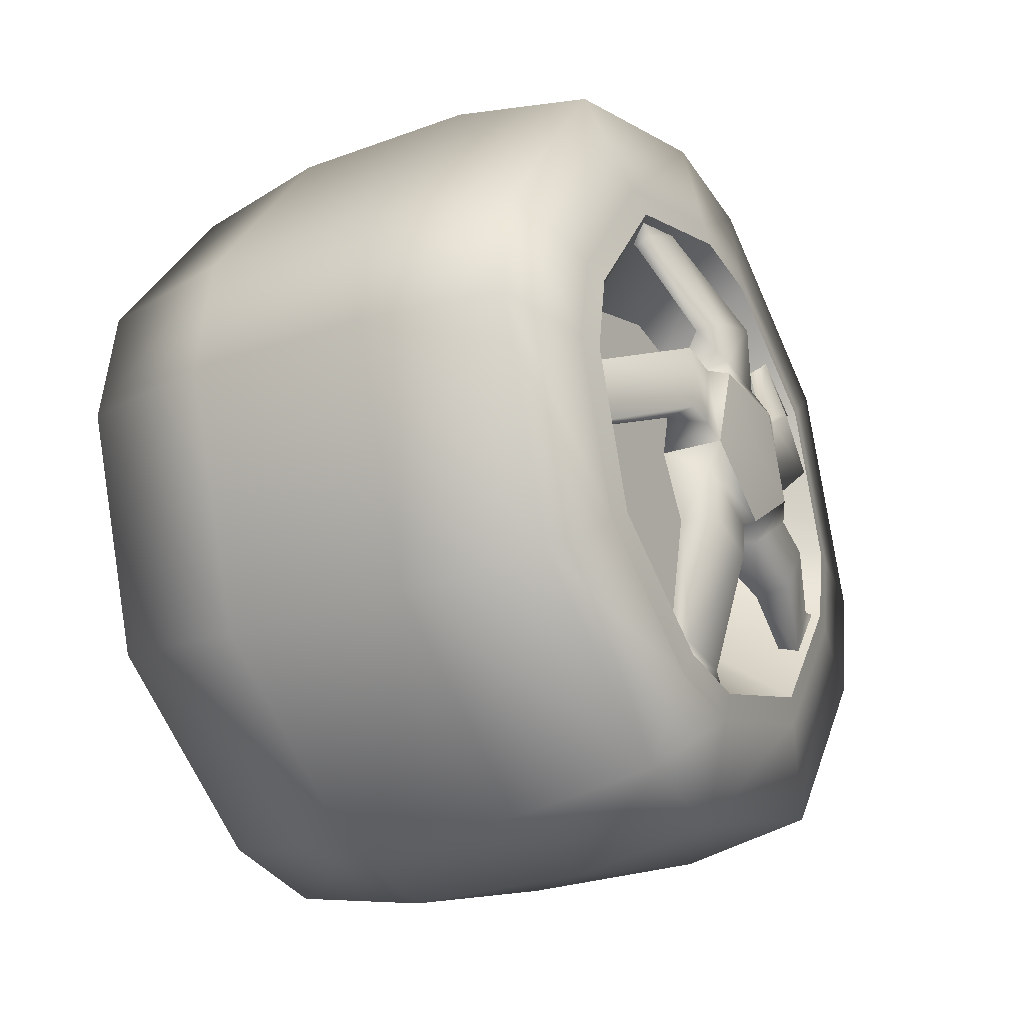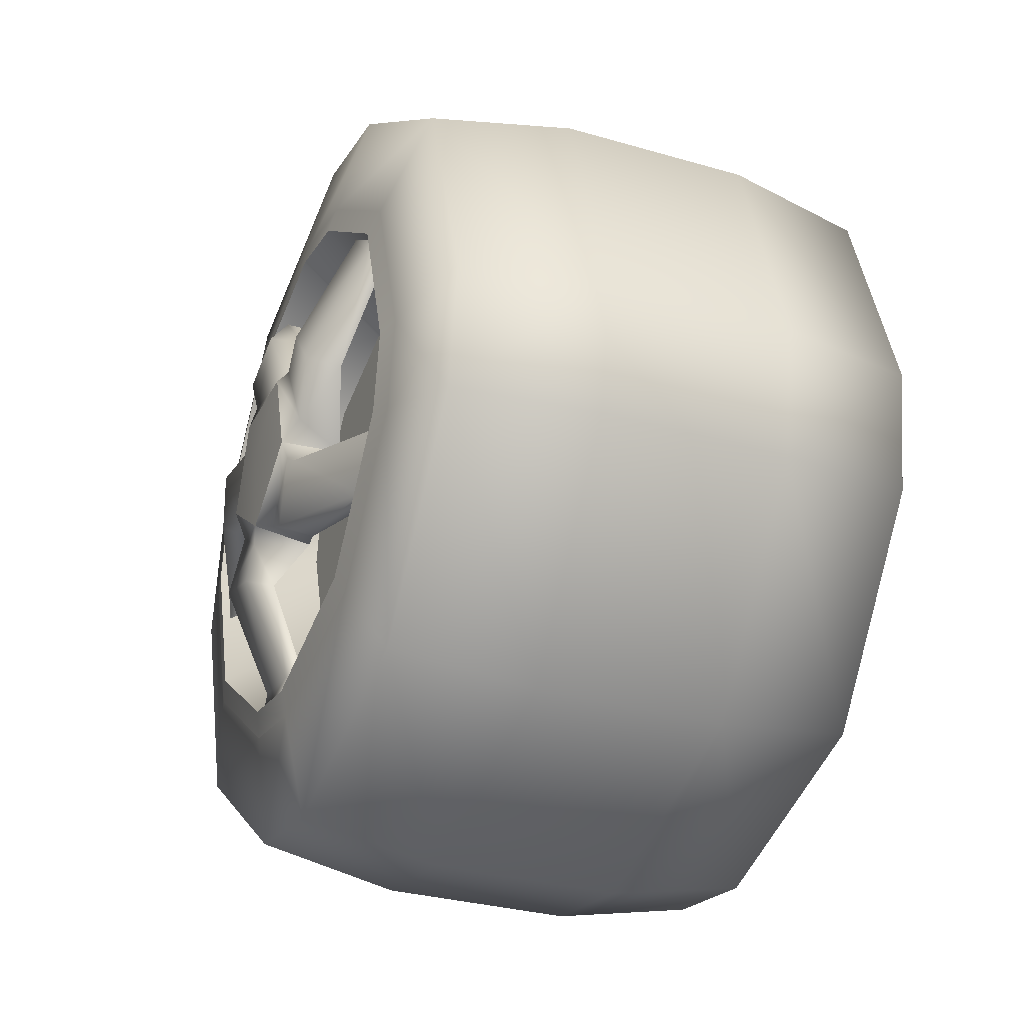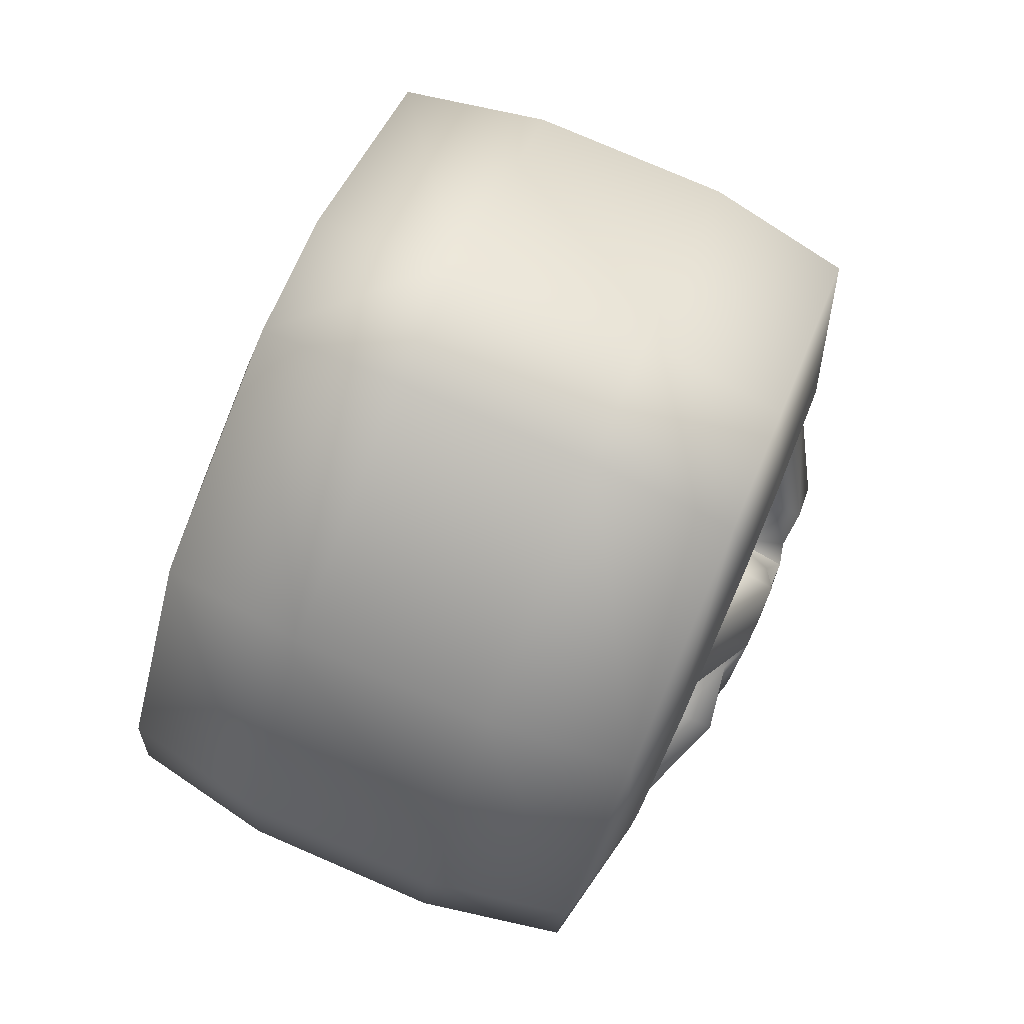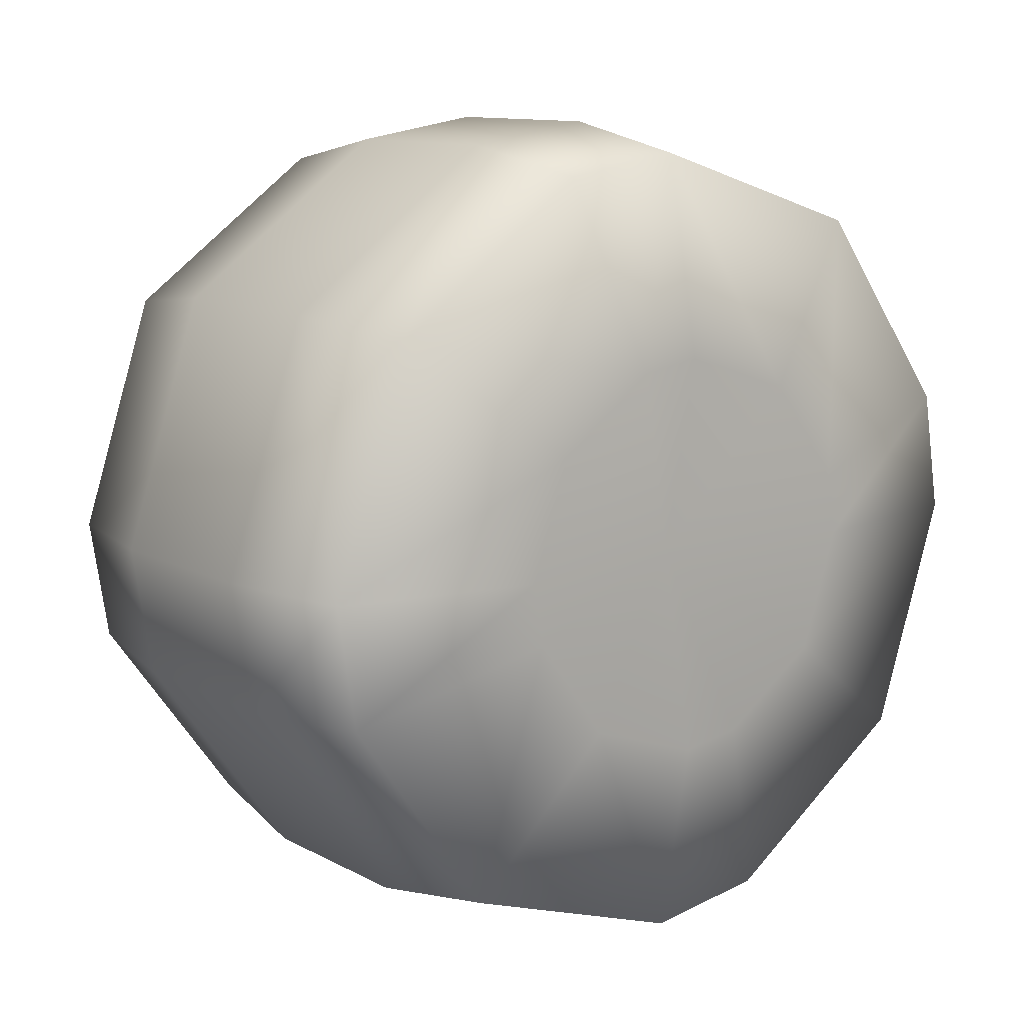
<metadata>
{"format":"obj","ext":"obj","renderer":"f3d","projection":"perspective","resolution":1024,"background":"white","views":[{"elev":-26.5,"azim":30.1,"up":"+Y"},{"elev":-30.4,"azim":157.1,"up":"+Y"},{"elev":79.7,"azim":23.2,"up":"+Y"},{"elev":11.2,"azim":-127.7,"up":"+Y"}]}
</metadata>
<code>
g TireK_BigR_LF_LOD1
v 0.3183 0.0001014 -5.96e-08
v 0.315 0.04732 -0.03437
v 0.315 -0.01806 -0.05562
v 0.315 0.04732 0.03437
v 0.315 -0.01806 0.05562
v 0.315 -0.05847 -5.96e-08
v 0.225 -5.96e-08 0.1336
v 0.2884 -5.96e-08 0.1873
v 0.225 0.04128 0.127
v 0.2884 0.05788 0.1781
v 0.225 0.1081 0.07851
v 0.2884 0.1515 0.1101
v 0.225 0.1336 -5.96e-08
v 0.2884 0.1873 -5.96e-08
v 0.2684 0.2809 -5.96e-08
v 0.2684 0.2273 0.1651
v 0.1682 0.3 -5.96e-08
v 0.1682 0.2427 0.1763
v 0.2684 0.08682 0.2672
v 0.1682 0.09271 0.2853
v 0.1682 -5.96e-08 0.3
v 0.2684 -5.96e-08 0.2809
v 0.03176 0.2427 0.1763
v 0.03176 0.3 -5.96e-08
v 0.03176 0.09271 0.2853
v 0.03176 -5.96e-08 0.3
v -0.06836 0.2809 -5.96e-08
v -0.06836 0.2273 0.1651
v -0.06836 0.08682 0.2672
v -0.06836 -5.96e-08 0.2809
v -0.09588 0.1407 -5.96e-08
v -0.09588 0.1139 0.08272
v -0.06836 -5.96e-08 -5.96e-08
v -0.09588 0.04349 0.1338
v -0.09588 -5.96e-08 0.1407
v -0.06836 0.2809 -5.96e-08
v -0.06836 0.2273 0.1651
v -0.06836 0.08682 0.2672
v -0.06836 -5.96e-08 0.2809
v 0.2884 0.1515 0.1101
v 0.2844 0.1667 0.1211
v 0.2884 0.1873 -5.96e-08
v 0.2844 0.206 -5.96e-08
v 0.2844 0.06367 0.1959
v 0.2884 0.05788 0.1781
v 0.2844 -5.96e-08 0.206
v 0.2884 -5.96e-08 0.1873
v 0.2844 0.206 -5.96e-08
v 0.2844 0.1667 0.1211
v 0.2684 0.2809 -5.96e-08
v 0.2684 0.2273 0.1651
v 0.2844 0.06367 0.1959
v 0.2684 0.08682 0.2672
v 0.2844 -5.96e-08 0.206
v 0.2684 -5.96e-08 0.2809
v 0.225 -0.1336 -5.96e-08
v 0.2884 -0.1873 -5.96e-08
v 0.225 -0.127 0.04128
v 0.2884 -0.1781 0.05788
v 0.225 -0.07851 0.1081
v 0.2884 -0.1101 0.1515
v 0.225 -5.96e-08 0.1336
v 0.2884 -5.96e-08 0.1873
v 0.2684 -5.96e-08 0.2809
v 0.2684 -0.1651 0.2273
v 0.1682 -5.96e-08 0.3
v 0.1682 -0.1763 0.2427
v 0.2684 -0.2672 0.08682
v 0.1682 -0.2853 0.09271
v 0.1682 -0.3 -5.96e-08
v 0.2684 -0.2809 -5.96e-08
v 0.03176 -0.1763 0.2427
v 0.03176 -5.96e-08 0.3
v 0.03176 -0.2853 0.09271
v 0.03176 -0.3 -5.96e-08
v -0.06836 -5.96e-08 0.2809
v -0.06836 -0.1651 0.2273
v -0.06836 -0.2672 0.08682
v -0.06836 -0.2809 -5.96e-08
v -0.09588 -5.96e-08 0.1407
v -0.09588 -0.08272 0.1139
v -0.06836 -5.96e-08 -5.96e-08
v -0.09588 -0.1338 0.04349
v -0.09588 -0.1407 -5.96e-08
v -0.06836 -5.96e-08 0.2809
v -0.06836 -0.1651 0.2273
v -0.06836 -0.2672 0.08682
v -0.06836 -0.2809 -5.96e-08
v 0.2884 -0.1101 0.1515
v 0.2844 -0.1211 0.1667
v 0.2884 -5.96e-08 0.1873
v 0.2844 -5.96e-08 0.206
v 0.2844 -0.1959 0.06367
v 0.2884 -0.1781 0.05788
v 0.2844 -0.206 -5.96e-08
v 0.2884 -0.1873 -5.96e-08
v 0.2844 -5.96e-08 0.206
v 0.2844 -0.1211 0.1667
v 0.2684 -5.96e-08 0.2809
v 0.2684 -0.1651 0.2273
v 0.2844 -0.1959 0.06367
v 0.2684 -0.2672 0.08682
v 0.2844 -0.206 -5.96e-08
v 0.2684 -0.2809 -5.96e-08
v 0.2884 -5.96e-08 -0.1873
v 0.2884 -0.05788 -0.1781
v 0.225 -5.96e-08 -0.1336
v 0.225 -0.04128 -0.127
v 0.225 -0.1081 -0.07851
v 0.2884 -0.1515 -0.1101
v 0.225 -0.1336 -5.96e-08
v 0.2884 -0.1873 -5.96e-08
v 0.2684 -0.2809 -5.96e-08
v 0.2684 -0.2273 -0.1651
v 0.1682 -0.3 -5.96e-08
v 0.1682 -0.2427 -0.1763
v 0.2684 -0.08682 -0.2672
v 0.1682 -0.09271 -0.2853
v 0.1682 -5.96e-08 -0.3
v 0.2684 -5.96e-08 -0.2809
v 0.03176 -0.2427 -0.1763
v 0.03176 -0.3 -5.96e-08
v 0.03176 -0.09271 -0.2853
v 0.03176 -5.96e-08 -0.3
v -0.06836 -0.2809 -5.96e-08
v -0.06836 -0.2273 -0.1651
v -0.06836 -0.08682 -0.2672
v -0.06836 -5.96e-08 -0.2809
v -0.09588 -0.1407 -5.96e-08
v -0.09588 -0.1139 -0.08272
v -0.06836 -5.96e-08 -5.96e-08
v -0.09588 -0.04349 -0.1338
v -0.09588 -5.96e-08 -0.1407
v -0.06836 -0.2809 -5.96e-08
v -0.06836 -0.2273 -0.1651
v -0.06836 -0.08682 -0.2672
v -0.06836 -5.96e-08 -0.2809
v 0.2884 -0.1515 -0.1101
v 0.2844 -0.1667 -0.1211
v 0.2884 -0.1873 -5.96e-08
v 0.2844 -0.206 -5.96e-08
v 0.2844 -0.06367 -0.1959
v 0.2884 -0.05788 -0.1781
v 0.2844 -5.96e-08 -0.206
v 0.2884 -5.96e-08 -0.1873
v 0.2844 -0.206 -5.96e-08
v 0.2844 -0.1667 -0.1211
v 0.2684 -0.2809 -5.96e-08
v 0.2684 -0.2273 -0.1651
v 0.2844 -0.06367 -0.1959
v 0.2684 -0.08682 -0.2672
v 0.2844 -5.96e-08 -0.206
v 0.2684 -5.96e-08 -0.2809
v 0.225 0.1336 -5.96e-08
v 0.2884 0.1873 -5.96e-08
v 0.225 0.127 -0.04128
v 0.2884 0.1781 -0.05788
v 0.225 0.07851 -0.1081
v 0.2884 0.1101 -0.1515
v 0.225 -5.96e-08 -0.1336
v 0.2884 -5.96e-08 -0.1873
v 0.2684 -5.96e-08 -0.2809
v 0.2684 0.1651 -0.2273
v 0.1682 -5.96e-08 -0.3
v 0.1682 0.1763 -0.2427
v 0.2684 0.2672 -0.08682
v 0.1682 0.2853 -0.09271
v 0.1682 0.3 -5.96e-08
v 0.2684 0.2809 -5.96e-08
v 0.03176 0.1763 -0.2427
v 0.03176 -5.96e-08 -0.3
v 0.03176 0.2853 -0.09271
v 0.03176 0.3 -5.96e-08
v -0.06836 -5.96e-08 -0.2809
v -0.06836 0.1651 -0.2273
v -0.06836 0.2672 -0.08682
v -0.06836 0.2809 -5.96e-08
v -0.09588 -5.96e-08 -0.1407
v -0.09588 0.08272 -0.1139
v -0.06836 -5.96e-08 -5.96e-08
v -0.09588 0.1338 -0.04349
v -0.09588 0.1407 -5.96e-08
v -0.06836 -5.96e-08 -0.2809
v -0.06836 0.1651 -0.2273
v -0.06836 0.2672 -0.08682
v -0.06836 0.2809 -5.96e-08
v 0.2884 0.1101 -0.1515
v 0.2844 0.1211 -0.1667
v 0.2884 -5.96e-08 -0.1873
v 0.2844 -5.96e-08 -0.206
v 0.2844 0.1959 -0.06367
v 0.2884 0.1781 -0.05788
v 0.2884 0.1873 -5.96e-08
v 0.2844 0.206 -5.96e-08
v 0.2844 -5.96e-08 -0.206
v 0.2844 0.1211 -0.1667
v 0.2684 -5.96e-08 -0.2809
v 0.2684 0.1651 -0.2273
v 0.2844 0.1959 -0.06367
v 0.2684 0.2672 -0.08682
v 0.2844 0.206 -5.96e-08
v 0.2684 0.2809 -5.96e-08
v 0.225 -5.96e-08 -5.96e-08
v 0.225 0.07851 -0.1081
v 0.225 -5.96e-08 -0.1336
v 0.225 0.127 -0.04128
v 0.225 0.1336 -5.96e-08
v 0.225 -0.04128 -0.127
v 0.225 -0.1081 -0.07851
v 0.225 -0.1336 -5.96e-08
v 0.225 -0.127 0.04128
v 0.225 -0.07851 0.1081
v 0.225 -5.96e-08 0.1336
v 0.225 0.1081 0.07851
v 0.225 0.04128 0.127
v 0.2731 0.05254 -0.03817
v 0.3063 0.06371 -0.02465
v 0.2882 0.1057 -0.008138
v 0.3136 0.1045 -0.005371
v 0.2833 0.1644 0.05464
v 0.2706 0.1615 0.04959
v 0.2834 0.1781 0.05788
v 0.2426 0.1753 0.05695
v 0.3113 0.06174 0.02891
v 0.315 0.04732 0.03437
v 0.315 0.04732 -0.03437
v 0.3136 0.08806 0.0382
v 0.2931 0.08685 0.04114
v 0.2731 0.05254 0.03817
v 0.2833 0.1441 0.0939
v 0.2834 0.1515 0.1101
v 0.2706 0.1401 0.09238
v 0.2426 0.1491 0.1083
v 0.2731 0.05254 0.03817
v 0.3063 0.04313 0.05298
v 0.2882 0.04042 0.09806
v 0.3136 0.03742 0.09777
v 0.2833 -0.001174 0.1732
v 0.2706 0.002746 0.1689
v 0.2834 -5.96e-08 0.1873
v 0.2426 -5.96e-08 0.1843
v 0.3113 -0.008417 0.06765
v 0.315 -0.01806 0.05562
v 0.2731 -0.02007 0.06176
v 0.315 0.04732 0.03437
v 0.3136 -0.009122 0.09555
v 0.2833 -0.04476 0.1661
v 0.2834 -0.05788 0.1781
v 0.2706 -0.04457 0.1618
v 0.2426 -0.05695 0.1753
v 0.2931 -0.01229 0.09531
v 0.2731 -0.02007 0.06176
v 0.315 -0.01806 0.05562
v 0.3063 -0.03706 0.05739
v 0.2882 -0.08077 0.06874
v 0.3136 -0.08142 0.0658
v 0.2833 -0.1651 0.05241
v 0.2706 -0.1598 0.05481
v 0.2834 -0.1781 0.05788
v 0.2426 -0.1753 0.05695
v 0.315 -0.05847 -5.96e-08
v 0.3113 -0.06694 0.0129
v 0.3136 -0.0937 0.02085
v 0.2931 -0.09444 0.01776
v 0.2731 -0.06494 -5.96e-08
v 0.2833 -0.1718 0.008754
v 0.2834 -0.1873 -5.96e-08
v 0.2706 -0.1676 0.007604
v 0.2426 -0.1843 -5.96e-08
v 0.2731 -0.06494 -5.96e-08
v 0.3063 -0.06603 -0.01751
v 0.2882 -0.09033 -0.05557
v 0.3136 -0.08774 -0.05711
v 0.2833 -0.1009 -0.1408
v 0.2706 -0.1015 -0.135
v 0.2834 -0.1101 -0.1515
v 0.2426 -0.1083 -0.1491
v 0.3113 -0.03296 -0.05968
v 0.315 -0.01806 -0.05562
v 0.315 -0.05847 -5.96e-08
v 0.3136 -0.04878 -0.08267
v 0.2931 -0.04608 -0.08433
v 0.2731 -0.02007 -0.06176
v 0.2833 -0.06141 -0.1607
v 0.2834 -0.05788 -0.1781
v 0.2706 -0.05903 -0.1571
v 0.2426 -0.05695 -0.1753
v 0.2731 -0.02007 -0.06176
v 0.3063 -0.003753 -0.06821
v 0.2882 0.02494 -0.1031
v 0.3136 0.0272 -0.1011
v 0.2833 0.1028 -0.1394
v 0.2706 0.09706 -0.1383
v 0.2834 0.1101 -0.1515
v 0.2426 0.1083 -0.1491
v 0.3113 0.04658 -0.04979
v 0.315 0.04732 -0.03437
v 0.315 -0.01806 -0.05562
v 0.3136 0.06355 -0.07194
v 0.2931 0.06596 -0.06988
v 0.2731 0.05254 -0.03817
v 0.2833 0.1338 -0.1081
v 0.2834 0.1515 -0.1101
v 0.2706 0.1312 -0.1047
v 0.2426 0.1491 -0.1083
g TireK_BigR_LF_LOD1_0
f 3 2 1
f 2 4 1
f 4 5 1
f 5 6 1
f 6 3 1
f 9 8 7
f 9 10 8
f 11 10 9
f 11 12 10
f 13 12 11
f 13 14 12
f 17 16 15
f 17 18 16
f 18 19 16
f 18 20 19
f 21 19 20
f 21 22 19
f 17 23 18
f 17 24 23
f 18 25 20
f 18 23 25
f 20 26 21
f 20 25 26
f 27 23 24
f 27 28 23
f 28 25 23
f 28 29 25
f 30 25 29
f 30 26 25
f 33 32 31
f 33 34 32
f 34 33 35
f 36 31 32
f 36 32 37
f 37 32 34
f 37 34 38
f 38 34 35
f 38 35 39
f 42 41 40
f 42 43 41
f 40 41 44
f 40 44 45
f 45 44 46
f 45 46 47
f 50 49 48
f 50 51 49
f 51 52 49
f 51 53 52
f 54 52 53
f 54 53 55
f 58 57 56
f 58 59 57
f 60 59 58
f 60 61 59
f 62 61 60
f 62 63 61
f 66 65 64
f 66 67 65
f 67 68 65
f 67 69 68
f 70 68 69
f 70 71 68
f 66 72 67
f 66 73 72
f 67 74 69
f 67 72 74
f 69 75 70
f 69 74 75
f 76 72 73
f 76 77 72
f 77 74 72
f 77 78 74
f 79 74 78
f 79 75 74
f 82 81 80
f 82 83 81
f 83 82 84
f 85 80 81
f 85 81 86
f 86 81 83
f 86 83 87
f 87 83 84
f 87 84 88
f 91 90 89
f 91 92 90
f 89 90 93
f 89 93 94
f 94 93 95
f 94 95 96
f 99 98 97
f 99 100 98
f 100 101 98
f 100 102 101
f 103 101 102
f 103 102 104
f 107 106 105
f 107 108 106
f 109 106 108
f 109 110 106
f 111 110 109
f 111 112 110
f 115 114 113
f 115 116 114
f 116 117 114
f 116 118 117
f 119 117 118
f 119 120 117
f 115 121 116
f 115 122 121
f 116 123 118
f 116 121 123
f 118 124 119
f 118 123 124
f 125 121 122
f 125 126 121
f 126 123 121
f 126 127 123
f 128 123 127
f 128 124 123
f 131 130 129
f 131 132 130
f 132 131 133
f 134 129 130
f 134 130 135
f 135 130 132
f 135 132 136
f 136 132 133
f 136 133 137
f 140 139 138
f 140 141 139
f 138 139 142
f 138 142 143
f 143 142 144
f 143 144 145
f 148 147 146
f 148 149 147
f 149 150 147
f 149 151 150
f 152 150 151
f 152 151 153
f 156 155 154
f 156 157 155
f 158 157 156
f 158 159 157
f 160 159 158
f 160 161 159
f 164 163 162
f 164 165 163
f 165 166 163
f 165 167 166
f 168 166 167
f 168 169 166
f 164 170 165
f 164 171 170
f 165 172 167
f 165 170 172
f 168 167 172
f 168 172 173
f 174 170 171
f 174 175 170
f 175 172 170
f 175 176 172
f 177 172 176
f 177 173 172
f 180 179 178
f 180 181 179
f 181 180 182
f 183 178 179
f 183 179 184
f 184 179 181
f 184 181 185
f 186 181 182
f 186 185 181
f 189 188 187
f 189 190 188
f 187 188 191
f 187 191 192
f 193 192 191
f 193 191 194
f 197 196 195
f 197 198 196
f 198 199 196
f 198 200 199
f 201 199 200
f 201 200 202
f 205 204 203
f 204 206 203
f 203 206 207
f 203 208 205
f 209 208 203
f 210 209 203
f 203 211 210
f 212 211 203
f 213 212 203
f 207 214 203
f 214 215 203
f 203 215 213
f 218 217 216
f 218 219 217
f 220 219 218
f 220 218 221
f 222 220 221
f 222 221 223
f 224 217 219
f 225 217 224
f 225 226 217
f 217 226 216
f 224 219 227
f 220 227 219
f 224 227 228
f 224 228 229
f 225 224 229
f 230 220 222
f 220 230 227
f 228 227 230
f 230 222 231
f 231 232 230
f 228 230 232
f 231 233 232
f 236 235 234
f 236 237 235
f 238 237 236
f 238 236 239
f 240 238 239
f 240 239 241
f 242 235 237
f 243 235 242
f 243 242 244
f 243 245 235
f 235 245 234
f 242 237 246
f 238 246 237
f 247 238 240
f 238 247 246
f 247 240 248
f 248 249 247
f 248 250 249
f 251 247 249
f 251 246 247
f 242 251 244
f 242 246 251
f 254 253 252
f 255 254 252
f 255 256 254
f 257 256 255
f 257 255 258
f 259 257 258
f 259 258 260
f 261 253 254
f 261 254 262
f 262 254 256
f 262 256 263
f 257 263 256
f 262 263 264
f 262 264 265
f 261 262 265
f 266 257 259
f 257 266 263
f 264 263 266
f 266 259 267
f 267 268 266
f 264 266 268
f 267 269 268
f 272 271 270
f 272 273 271
f 274 273 272
f 274 272 275
f 276 274 275
f 276 275 277
f 278 271 273
f 279 271 278
f 279 280 271
f 271 280 270
f 278 273 281
f 274 281 273
f 278 281 282
f 278 282 283
f 279 278 283
f 284 274 276
f 274 284 281
f 282 281 284
f 284 276 285
f 285 286 284
f 282 284 286
f 285 287 286
f 290 289 288
f 290 291 289
f 292 291 290
f 292 290 293
f 294 292 293
f 294 293 295
f 296 289 291
f 297 289 296
f 297 298 289
f 289 298 288
f 296 291 299
f 292 299 291
f 296 299 300
f 296 300 301
f 297 296 301
f 302 292 294
f 292 302 299
f 300 299 302
f 302 294 303
f 303 304 302
f 300 302 304
f 303 305 304

</code>
